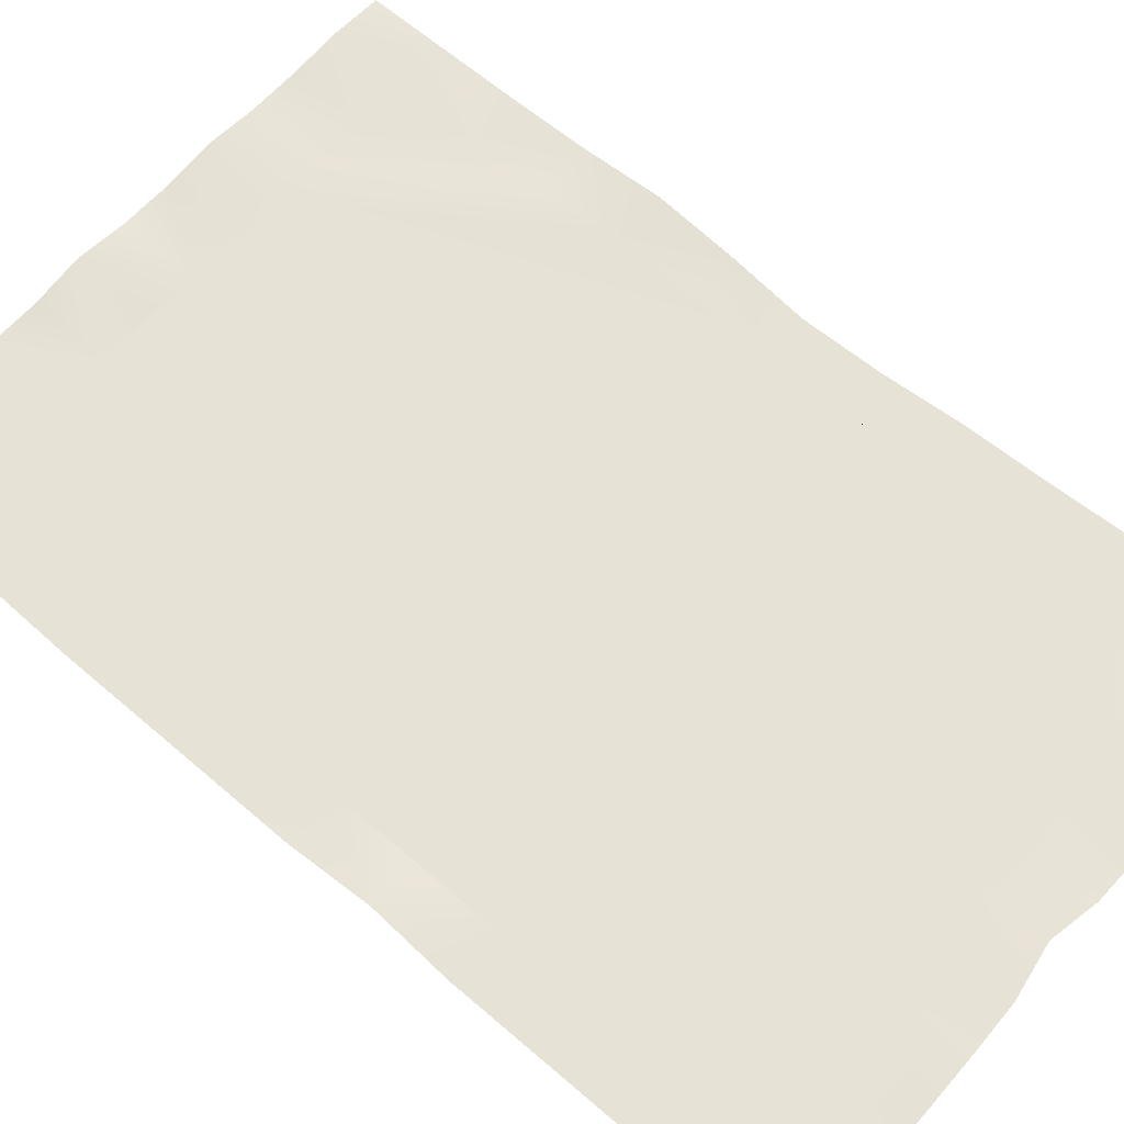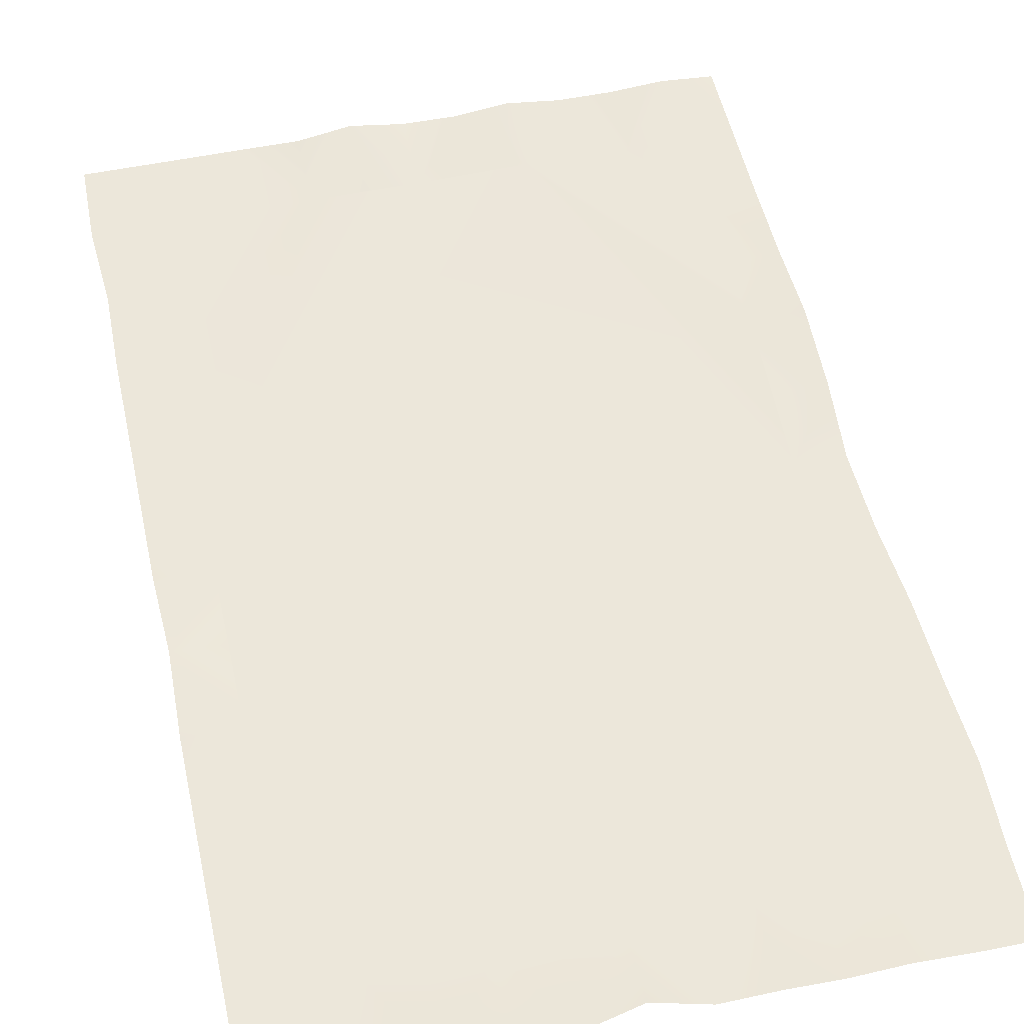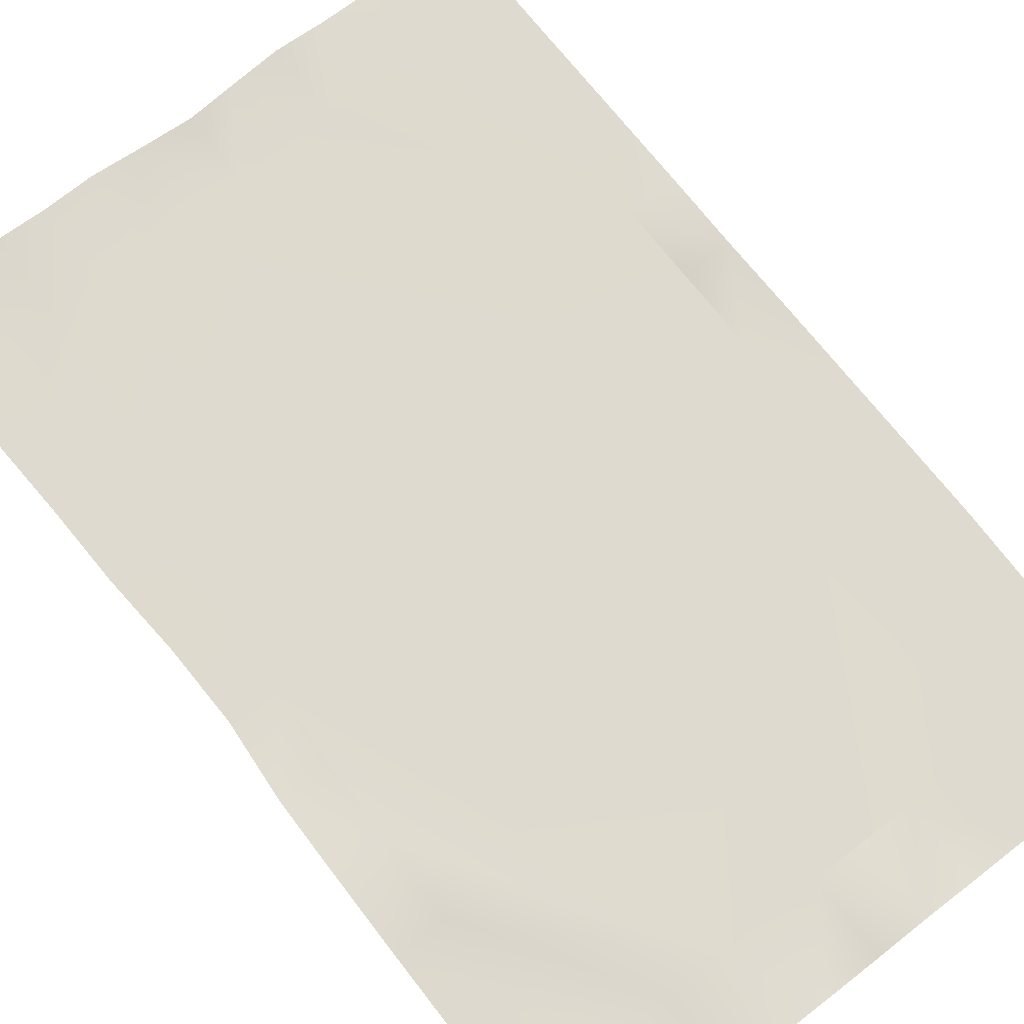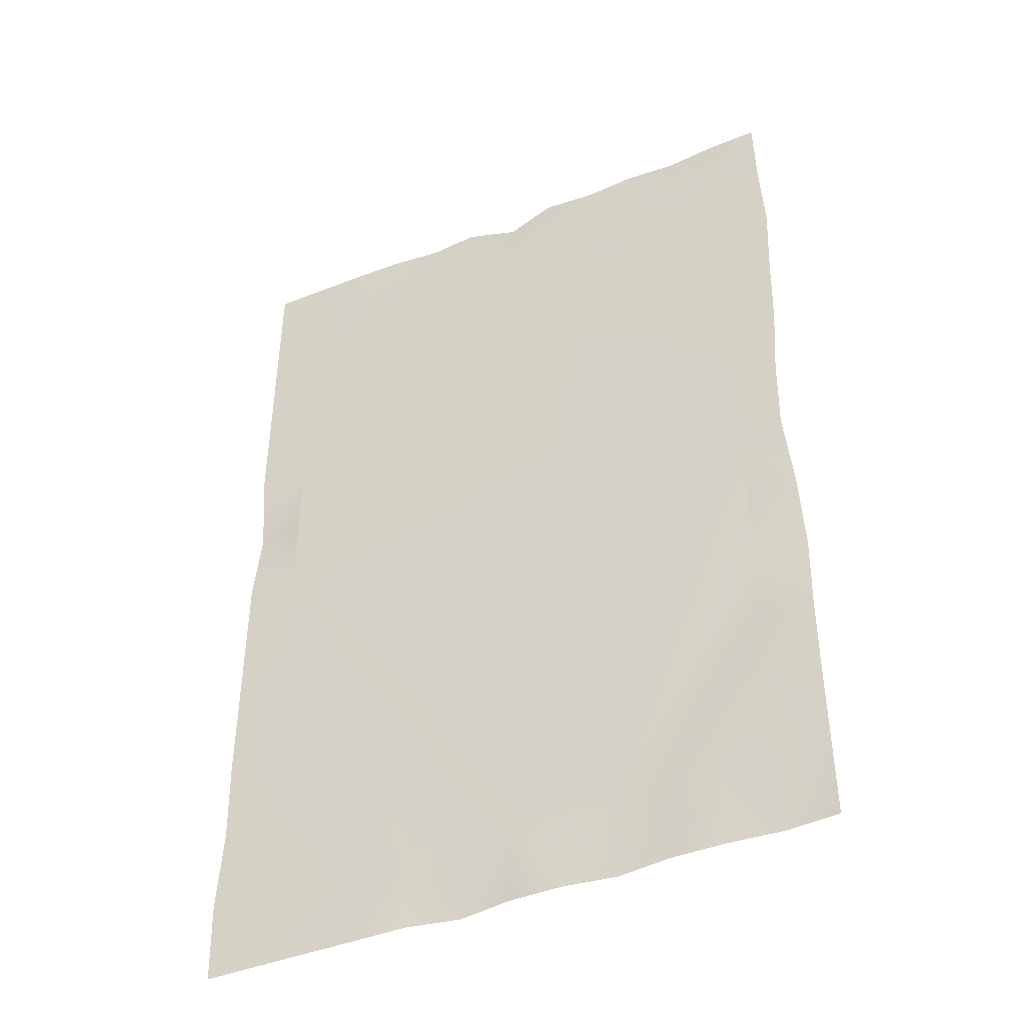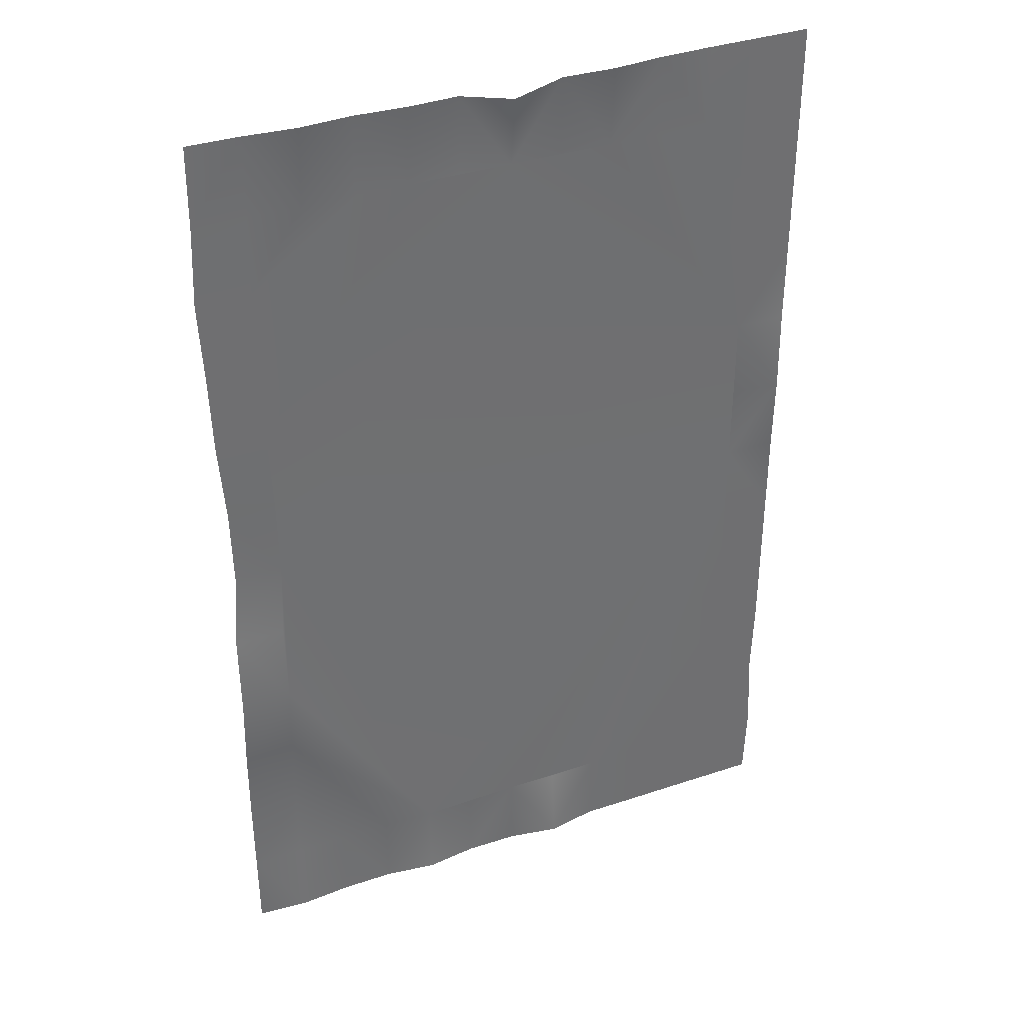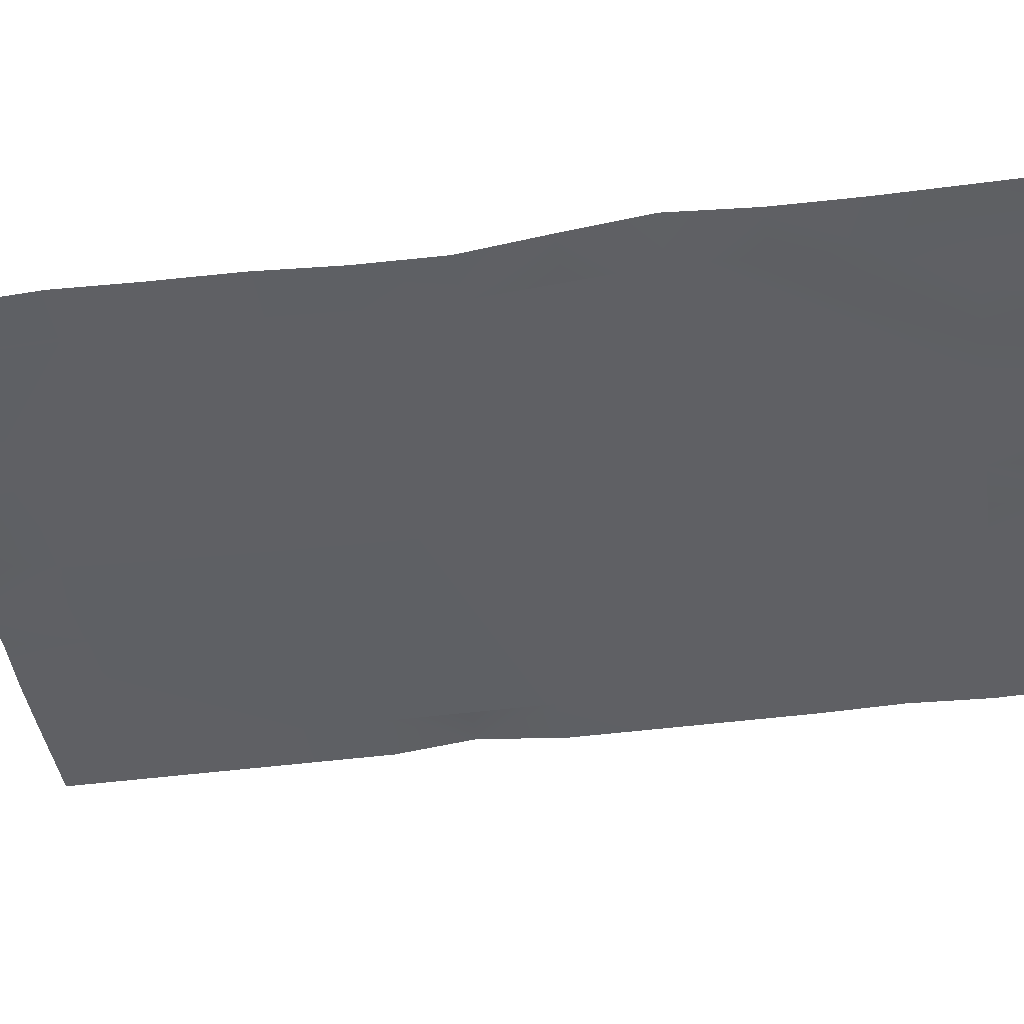
<metadata>
{"format":"obj","ext":"obj","renderer":"f3d","projection":"perspective","resolution":1024,"background":"white","views":[{"elev":63.2,"azim":-48.9,"up":"+Y"},{"elev":53.2,"azim":-12.5,"up":"+Y"},{"elev":71.0,"azim":142.1,"up":"+Y"},{"elev":-44.1,"azim":24.9,"up":"+Z"},{"elev":36.9,"azim":156.7,"up":"+Z"},{"elev":-43.2,"azim":98.9,"up":"+Y"}]}
</metadata>
<code>
g default
v -1.311 0.06293 1.736
v -1.311 0.06293 2.082
v -1.089 0.06293 2.082
v -1.089 0.06293 1.736
v -0.8683 0.06293 1.736
v -0.8683 0.06293 2.082
v -1.089 0.06293 1.39
v -1.311 0.06293 1.39
v -0.6471 0.06733 2.082
v -1.311 0.06293 1.044
v -0.6471 0.06293 1.736
v -1.089 0.06293 1.044
v -1.089 0.06293 0.6974
v -1.311 0.06293 0.6974
v -0.4254 0.06293 1.736
v -0.4254 0.08832 2.082
v -1.298 0.09174 0.3512
v -0.2042 0.06781 2.075
v -0.2042 0.06293 1.736
v 0.01695 0.06293 1.736
v -0.2042 0.06293 1.736
v 0.01695 0.103 2.04
v 0.2386 0.06147 2.075
v 0.2386 0.06293 1.736
v 0.4598 0.06293 1.736
v 0.4598 0.08198 2.082
v 0.2386 0.06293 1.736
v 0.681 0.07026 2.082
v 1.122 0.06293 0.6974
v 0.681 0.06293 1.736
v 0.9027 0.06293 1.736
v 0.9027 0.08442 2.082
v 1.124 0.06684 2.082
v 1.345 0.06293 2.082
v 1.349 0.06293 1.736
v 1.125 0.06293 1.736
v 1.136 0.06293 1.39
v 1.365 0.06293 1.39
v 1.349 0.06293 1.044
v 1.125 0.06293 1.044
v 1.34 0.06293 0.6974
v 1.316 0.06196 0.3512
v 1.108 0.06244 0.3512
v 1.104 0.06049 0.004518
v 1.309 0.05903 0.004518
v 1.338 0.07221 -0.3417
v 1.121 0.06879 -0.3417
v 1.124 0.09711 -0.6879
v 1.345 0.1069 -0.6879
v 1.345 0.0727 -1.034
v 1.124 0.06928 -1.034
v 0.4598 0.07612 -1.726
v 1.124 0.06293 -1.38
v 1.345 0.06293 -1.38
v 1.345 0.06293 -1.726
v 1.345 0.06293 -2.073
v 1.124 0.08002 -2.073
v 1.124 0.06293 -1.726
v 0.9027 0.06293 -1.726
v 0.9027 0.06293 -2.073
v 0.681 0.06293 -2.073
v 0.681 0.06293 -1.726
v 0.4598 0.09174 -2.073
v 0.2386 0.06391 -2.073
v 0.2386 0.06293 -1.726
v 0.01695 0.06537 -1.726
v 0.01695 0.06635 -2.073
v -0.2042 0.1025 -2.073
v -0.2042 0.06928 -1.726
v -0.4254 0.06537 -1.726
v -0.4254 0.06293 -2.073
v -0.6471 0.06391 -2.073
v -1.089 0.06293 0.004518
v -0.6471 0.06293 -1.726
v -1.088 0.06781 0.3512
v -1.311 0.06293 0.004518
v -1.311 0.06293 -0.3417
v -1.089 0.06293 -0.3417
v -1.089 0.06293 -0.6879
v -1.089 0.06293 -0.3417
v -1.311 0.06293 -0.6879
v -1.311 0.06293 -1.034
v -1.089 0.06293 -1.034
v -1.089 0.06293 -1.38
v -1.302 0.06293 -1.38
v -0.8683 0.06293 -1.726
v -1.322 0.06293 -1.726
v -0.8683 0.06293 -2.073
v -1.089 0.06293 -2.073
v -1.311 0.06293 -2.073
v -1.089 0.06293 -1.726
g Rug
f 1 2 3
f 3 4 1
f 5 4 3
f 3 6 5
f 1 4 7
f 7 4 5
f 7 8 1
f 5 6 9
f 10 8 7
f 9 11 5
f 7 5 11
f 7 12 10
f 12 7 11
f 10 12 13
f 13 12 11
f 13 14 10
f 15 11 9
f 13 11 15
f 9 16 15
f 17 14 13
f 15 16 18
f 18 19 15
f 20 19 18
f 15 21 20
f 13 15 20
f 18 22 20
f 20 22 23
f 23 24 20
f 25 24 23
f 23 26 25
f 20 27 25
f 25 26 28
f 20 25 29
f 28 30 25
f 25 30 29
f 31 30 28
f 28 32 31
f 31 32 33
f 33 34 35
f 33 36 31
f 35 36 33
f 31 36 37
f 37 36 35
f 30 31 37
f 35 38 37
f 37 38 39
f 30 37 40
f 39 40 37
f 30 40 29
f 29 40 39
f 39 41 29
f 29 41 42
f 42 43 29
f 29 43 44
f 44 43 42
f 20 29 44
f 42 45 44
f 13 20 44
f 44 45 46
f 46 47 44
f 48 47 46
f 44 47 48
f 46 49 48
f 48 49 50
f 50 51 48
f 44 48 52
f 48 51 52
f 53 51 50
f 50 54 53
f 53 54 55
f 55 56 57
f 55 58 53
f 57 58 55
f 53 58 59
f 59 58 57
f 51 53 59
f 57 60 59
f 59 60 61
f 51 59 62
f 61 62 59
f 51 62 52
f 52 62 61
f 61 63 52
f 52 63 64
f 64 65 52
f 66 65 64
f 66 52 65
f 64 67 66
f 66 67 68
f 68 69 66
f 70 69 68
f 66 69 70
f 68 71 70
f 70 71 72
f 66 73 52
f 66 70 73
f 73 44 52
f 73 13 44
f 72 74 70
f 73 75 13
f 13 75 17
f 17 75 73
f 73 76 17
f 77 76 73
f 73 78 77
f 77 78 79
f 79 80 73
f 70 79 73
f 79 81 77
f 82 81 79
f 70 83 79
f 79 83 82
f 70 74 83
f 82 83 84
f 84 85 82
f 74 86 83
f 86 84 83
f 86 74 72
f 87 85 84
f 72 88 86
f 86 88 89
f 89 90 87
f 86 91 84
f 84 91 87
f 89 91 86
f 87 91 89

</code>
